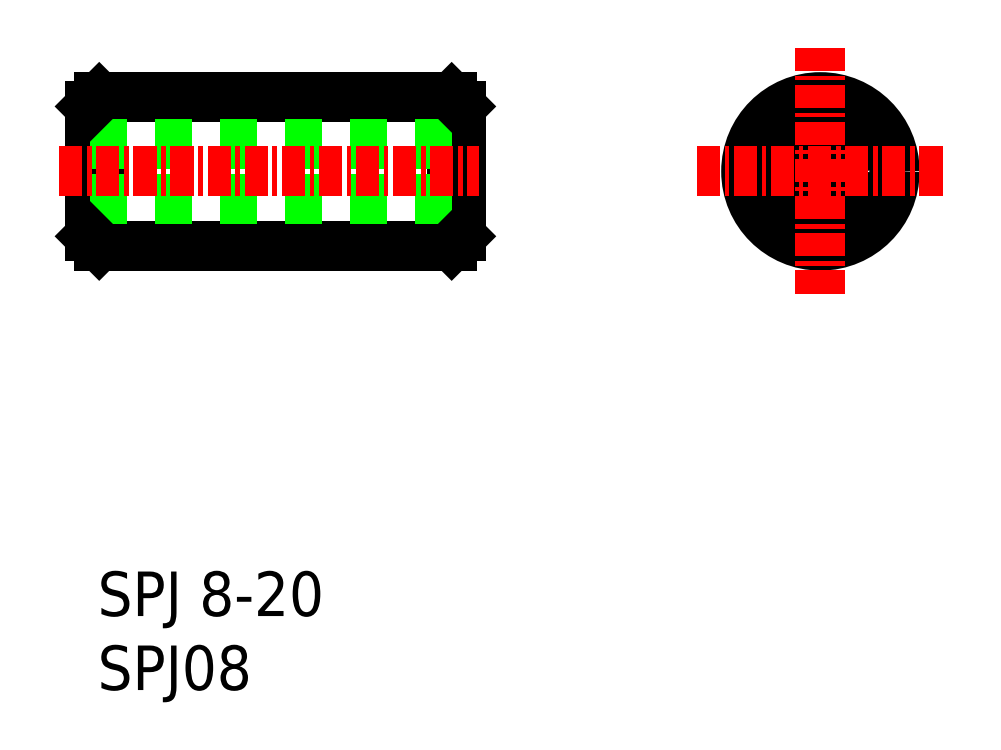
<metadata>
{"format":"dxf","ext":"dxf","renderer":"ezdxf+matplotlib","layout":"modelspace","background":"white","min_lineweight":24,"dpi":150}
</metadata>
<code>
0
SECTION
2
ENTITIES
0
LINE
8
0
10
328
20
146.4
30
0
11
328
21
139.4
31
0
0
LINE
8
0
10
328.5
20
146.9
30
0
11
328.5
21
138.9
31
0
0
LINE
8
0
10
348
20
146.4
30
0
11
348
21
139.4
31
0
0
LINE
8
0
10
347.5
20
146.9
30
0
11
347.5
21
138.9
31
0
0
LINE
8
0
10
328.5
20
138.9
30
0
11
347.5
21
138.9
31
0
0
TEXT
8
0
10
328.4
20
115
30
0
40
2.4
1
SPJ08
0
TEXT
8
0
10
328.4
20
119
30
0
40
2.4
1
SPJ 8-20
0
LINE
8
0
10
328
20
141.4
30
0
11
348
21
141.4
31
0
0
LINE
8
0
10
328
20
139.4
30
0
11
328.5
21
138.9
31
0
0
LINE
8
0
10
347.5
20
138.9
30
0
11
348
21
139.4
31
0
0
LINE
8
0
10
328.5
20
146.9
30
0
11
347.5
21
146.9
31
0
0
LINE
8
0
10
328
20
144.4
30
0
11
348
21
144.4
31
0
0
LINE
8
CENTER
10
326.3
20
142.9
30
0
11
349
21
142.9
31
0
0
LINE
8
0
10
328.5
20
146.9
30
0
11
328
21
146.4
31
0
0
LINE
8
0
10
347.5
20
146.9
30
0
11
348
21
146.4
31
0
0
CIRCLE
8
0
10
367.3
20
142.9
30
0
40
4
0
CIRCLE
8
0
10
367.3
20
142.9
30
0
40
1.5
0
LINE
8
CENTER
10
367.3
20
149.6
30
0
11
367.3
21
136.3
31
0
0
LINE
8
CENTER
10
360.7
20
142.9
30
0
11
374
21
142.9
31
0
0
ENDSEC
0
EOF

</code>
